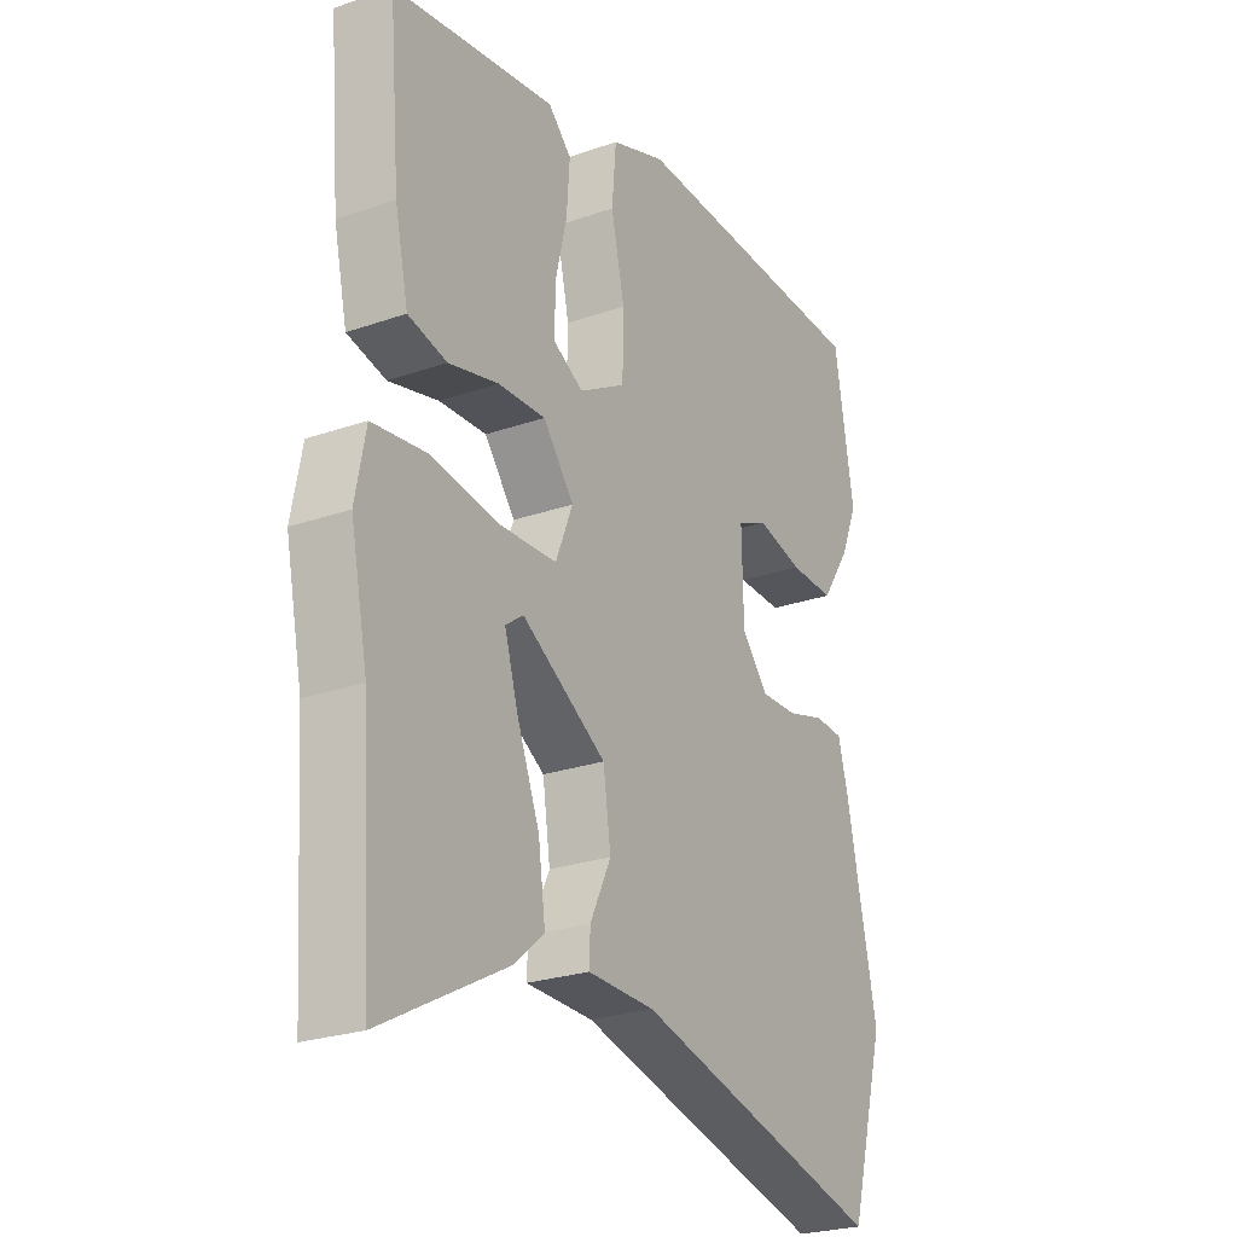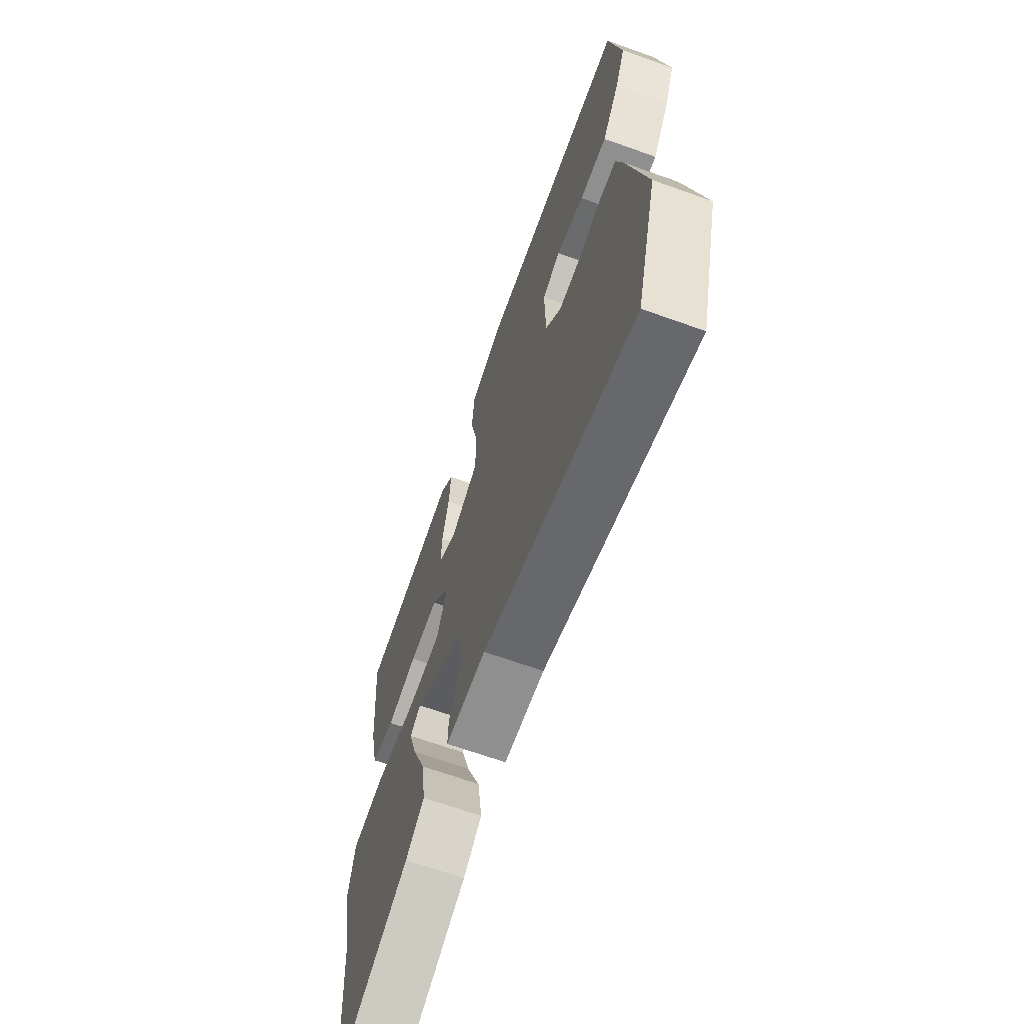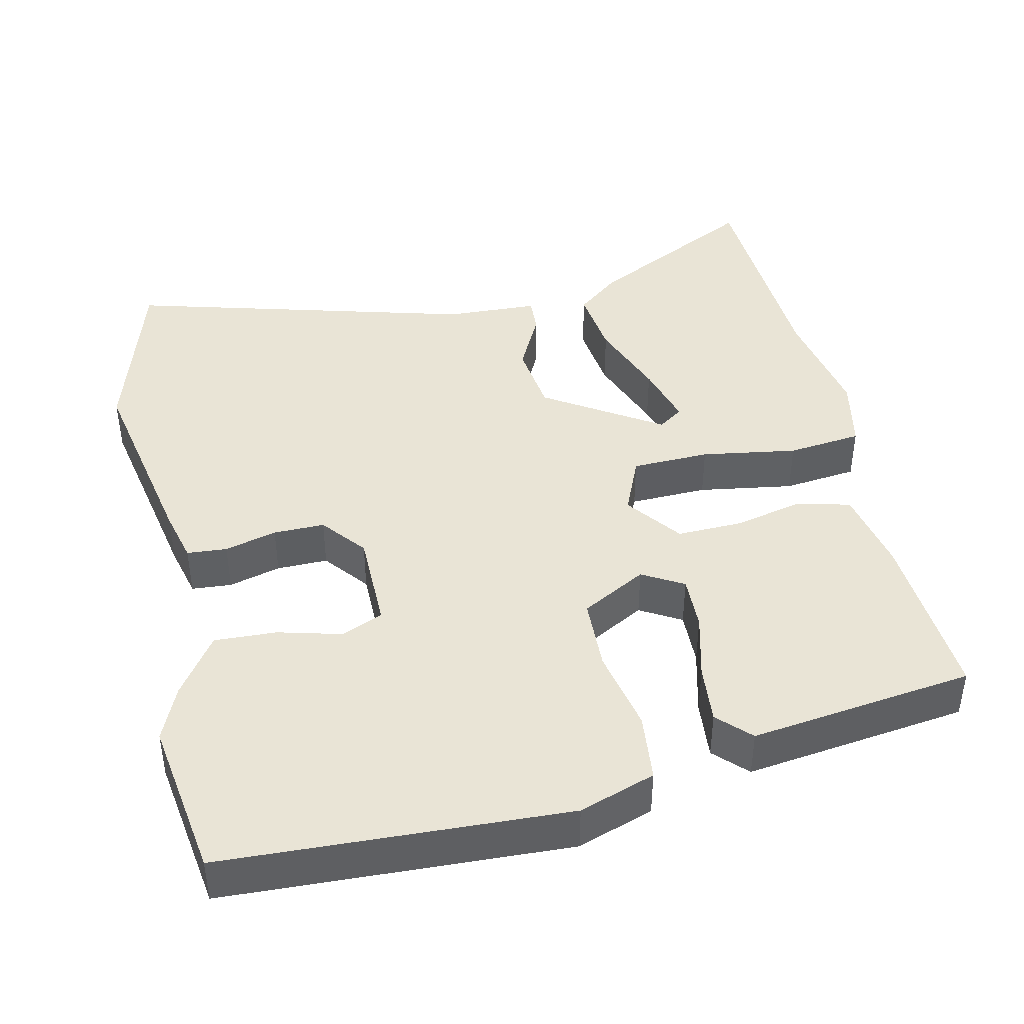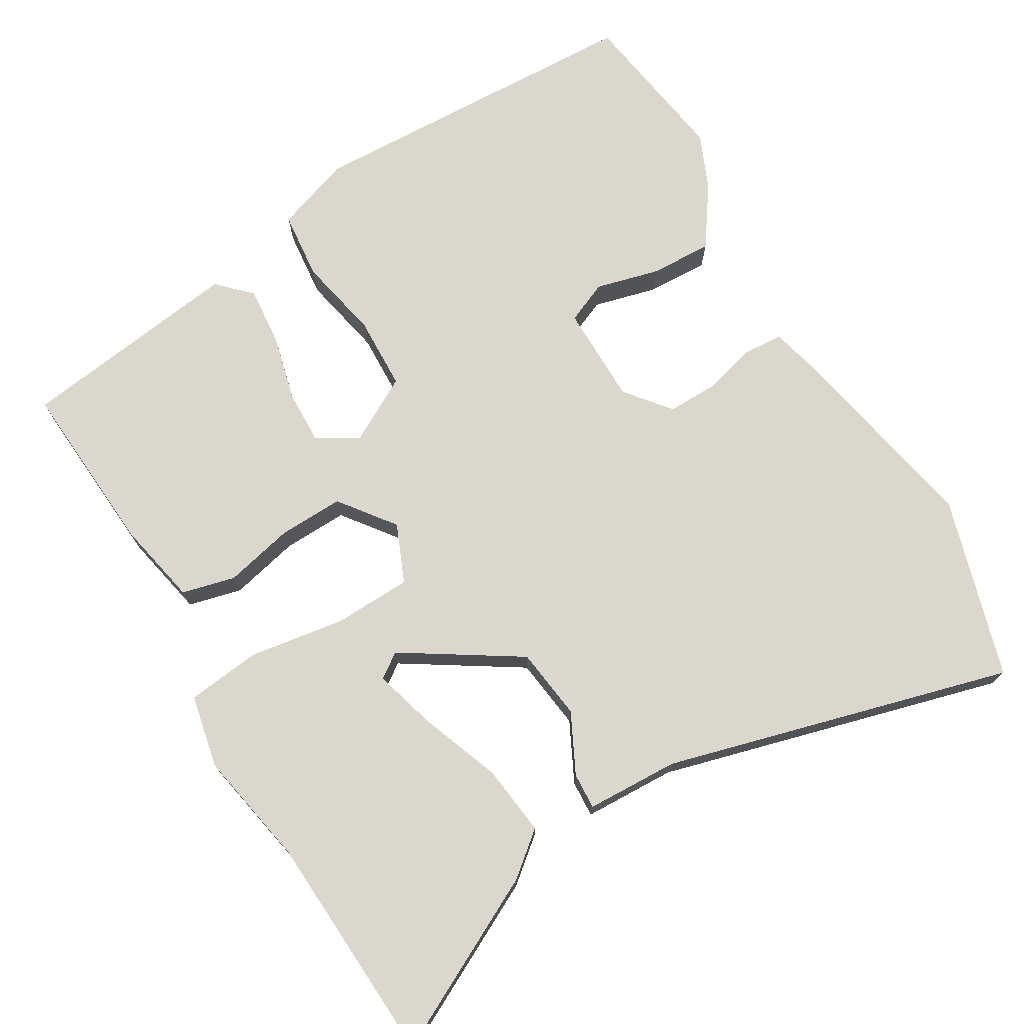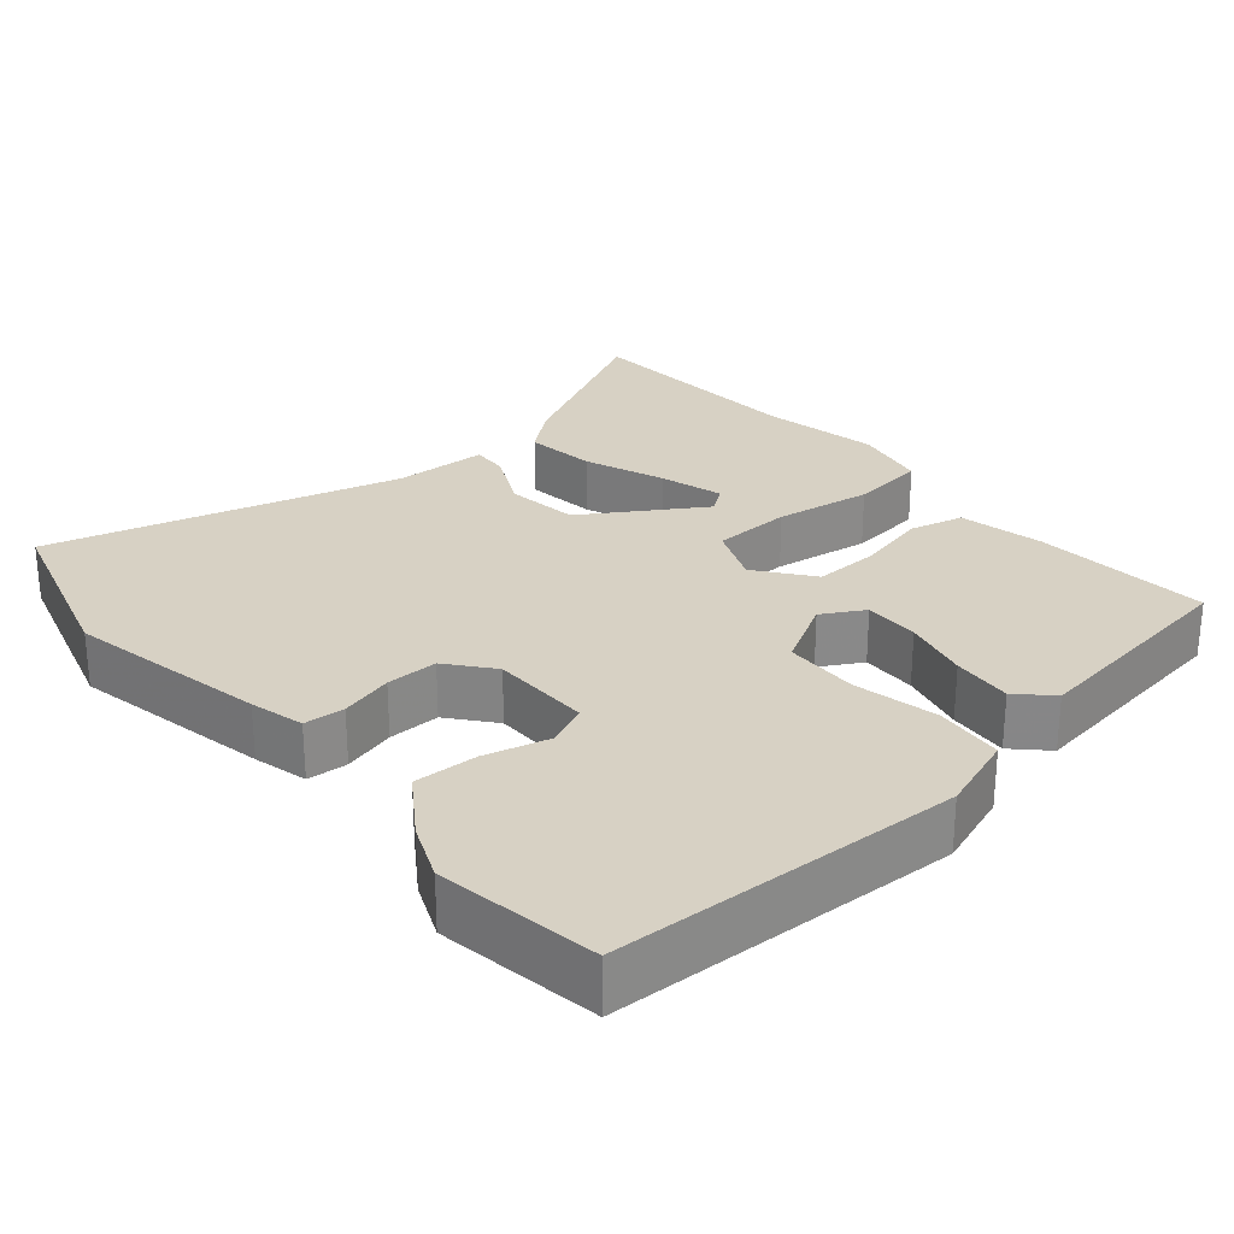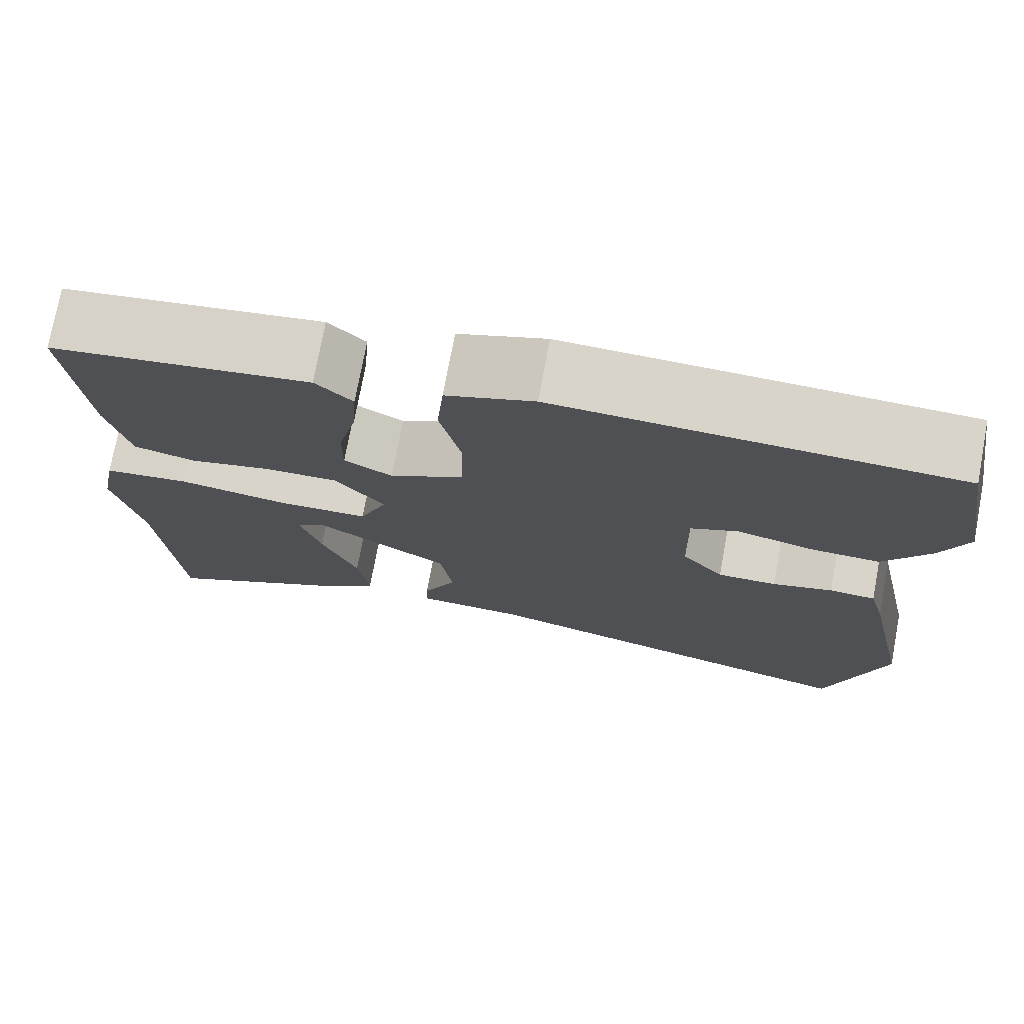
<metadata>
{"format":"obj","ext":"obj","renderer":"f3d","projection":"perspective","resolution":1024,"background":"white","views":[{"elev":-25.1,"azim":119.5,"up":"+Z"},{"elev":-66.7,"azim":-109.8,"up":"+Z"},{"elev":42.6,"azim":-11.6,"up":"+Y"},{"elev":73.4,"azim":150.2,"up":"+Y"},{"elev":27.1,"azim":-39.8,"up":"+Y"},{"elev":74.8,"azim":-169.4,"up":"+Z"}]}
</metadata>
<code>
v -0.472 0.07 -0.599
v -0.54 0.07 -0.356
v -0.484 0.07 -0.089
v -0.465 0.07 -0.017
v -0.411 0.07 -0.014
v -0.341 0.07 -0.034
v -0.272 0.07 -0.036
v -0.223 0.07 0.023
v -0.22 0.07 0.157
v -0.276 0.07 0.182
v -0.362 0.07 0.161
v -0.446 0.07 0.159
v -0.5 0.07 0.24
v -0.531 0.07 0.315
v -0.495 0.07 0.529
v -0.032 0.07 0.541
v 0.07 0.07 0.504
v 0.078 0.07 0.412
v 0.053 0.07 0.3
v 0.055 0.07 0.201
v 0.142 0.07 0.151
v 0.198 0.07 0.182
v 0.197 0.07 0.256
v 0.176 0.07 0.345
v 0.17 0.07 0.425
v 0.213 0.07 0.467
v 0.514 0.07 0.422
v 0.494 0.07 0.186
v 0.469 0.07 0.073
v 0.397 0.07 0.056
v 0.304 0.07 0.079
v 0.216 0.07 0.083
v 0.159 0.07 0.01
v 0.191 0.07 -0.069
v 0.296 0.07 -0.074
v 0.425 0.07 -0.056
v 0.525 0.07 -0.069
v 0.544 0.07 -0.168
v 0.512 0.07 -0.324
v 0.491 0.07 -0.633
v 0.261 0.07 -0.51
v 0.204 0.07 -0.462
v 0.217 0.07 -0.367
v 0.259 0.07 -0.26
v 0.284 0.07 -0.176
v 0.251 0.07 -0.152
v 0.094 0.07 -0.249
v 0.08 0.07 -0.346
v 0.119 0.07 -0.427
v 0.121 0.07 -0.476
v -0.004 0.07 -0.479
v -0.472 0 -0.599
v -0.54 0 -0.356
v -0.484 0 -0.089
v -0.465 0 -0.017
v -0.411 0 -0.014
v -0.341 0 -0.034
v -0.272 0 -0.036
v -0.223 0 0.023
v -0.22 0 0.157
v -0.276 0 0.182
v -0.362 0 0.161
v -0.446 0 0.159
v -0.5 0 0.24
v -0.531 0 0.315
v -0.495 0 0.529
v -0.032 0 0.541
v 0.07 0 0.504
v 0.078 0 0.412
v 0.053 0 0.3
v 0.055 0 0.201
v 0.142 0 0.151
v 0.198 0 0.182
v 0.197 0 0.256
v 0.176 0 0.345
v 0.17 0 0.425
v 0.213 0 0.467
v 0.514 0 0.422
v 0.494 0 0.186
v 0.469 0 0.073
v 0.397 0 0.056
v 0.304 0 0.079
v 0.216 0 0.083
v 0.159 0 0.01
v 0.191 0 -0.069
v 0.296 0 -0.074
v 0.425 0 -0.056
v 0.525 0 -0.069
v 0.544 0 -0.168
v 0.512 0 -0.324
v 0.491 0 -0.633
v 0.261 0 -0.51
v 0.204 0 -0.462
v 0.217 0 -0.367
v 0.259 0 -0.26
v 0.284 0 -0.176
v 0.251 0 -0.152
v 0.094 0 -0.249
v 0.08 0 -0.346
v 0.119 0 -0.427
v 0.121 0 -0.476
v -0.004 0 -0.479
f 48 49 50 51
f 47 48 51 1
f 41 42 43 44
f 39 40 41 44
f 39 44 45
f 38 39 45 46
f 35 36 37 38
f 34 35 38 46
f 28 29 30 31
f 28 31 32
f 27 28 32
f 26 27 32
f 23 24 25 26
f 22 23 26 32
f 21 22 32 33
f 16 17 18 19
f 16 19 20
f 15 16 20
f 14 15 20
f 10 11 12 13
f 10 13 14 20
f 3 4 5 6
f 3 6 7
f 47 1 2 3
f 34 46 47 3
f 10 20 21 33
f 9 10 33
f 8 9 33 34
f 7 8 34
f 3 7 34
f 102 101 100 99
f 52 102 99 98
f 95 94 93 92
f 95 92 91 90
f 96 95 90
f 97 96 90 89
f 89 88 87 86
f 97 89 86 85
f 82 81 80 79
f 83 82 79
f 83 79 78
f 83 78 77
f 77 76 75 74
f 83 77 74 73
f 84 83 73 72
f 70 69 68 67
f 71 70 67
f 71 67 66
f 71 66 65
f 64 63 62 61
f 71 65 64 61
f 57 56 55 54
f 58 57 54
f 54 53 52 98
f 54 98 97 85
f 84 72 71 61
f 84 61 60
f 85 84 60 59
f 85 59 58
f 85 58 54
f 1 52 53 2
f 2 53 54 3
f 3 54 55 4
f 4 55 56 5
f 5 56 57 6
f 6 57 58 7
f 7 58 59 8
f 8 59 60 9
f 9 60 61 10
f 10 61 62 11
f 11 62 63 12
f 12 63 64 13
f 13 64 65 14
f 14 65 66 15
f 15 66 67 16
f 16 67 68 17
f 17 68 69 18
f 18 69 70 19
f 19 70 71 20
f 20 71 72 21
f 21 72 73 22
f 22 73 74 23
f 23 74 75 24
f 24 75 76 25
f 25 76 77 26
f 26 77 78 27
f 27 78 79 28
f 28 79 80 29
f 29 80 81 30
f 30 81 82 31
f 31 82 83 32
f 32 83 84 33
f 33 84 85 34
f 34 85 86 35
f 35 86 87 36
f 36 87 88 37
f 37 88 89 38
f 38 89 90 39
f 39 90 91 40
f 40 91 92 41
f 41 92 93 42
f 42 93 94 43
f 43 94 95 44
f 44 95 96 45
f 45 96 97 46
f 46 97 98 47
f 47 98 99 48
f 48 99 100 49
f 49 100 101 50
f 50 101 102 51
f 51 102 52 1

</code>
